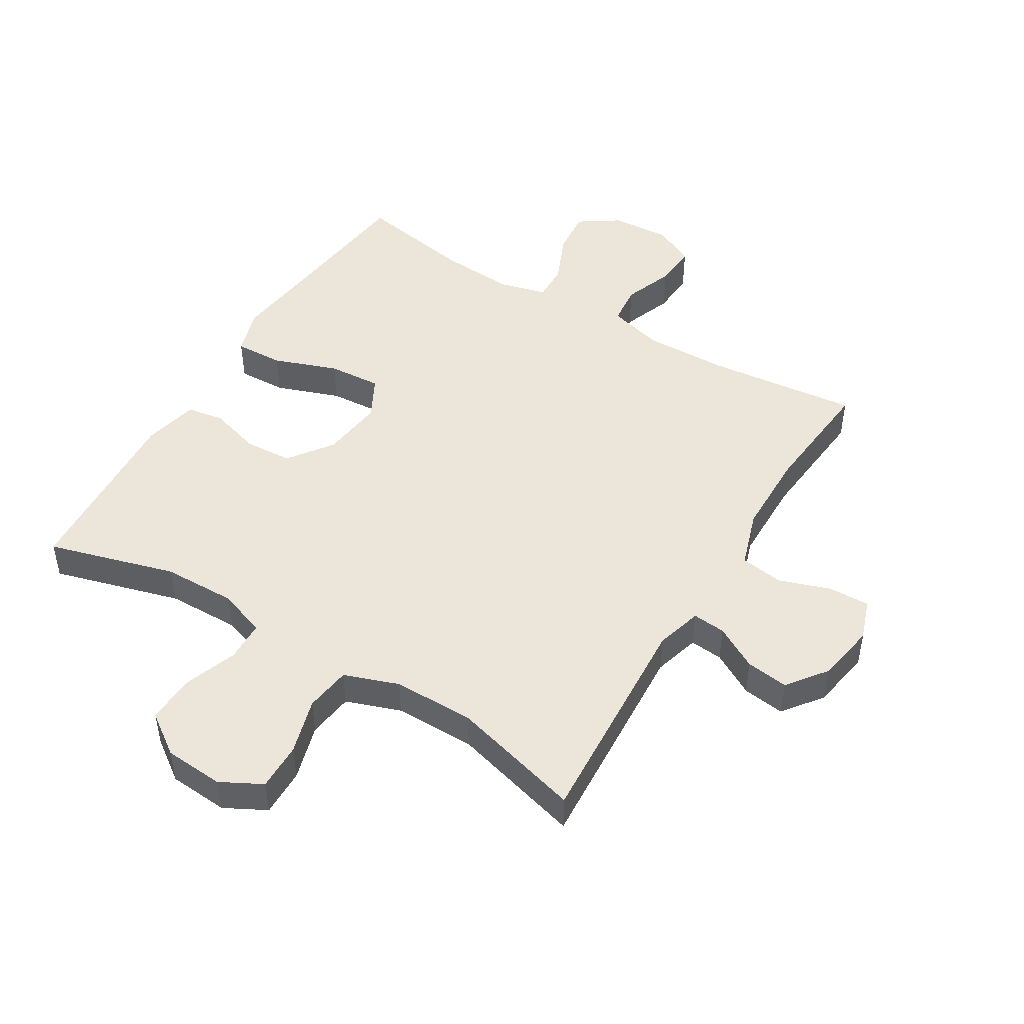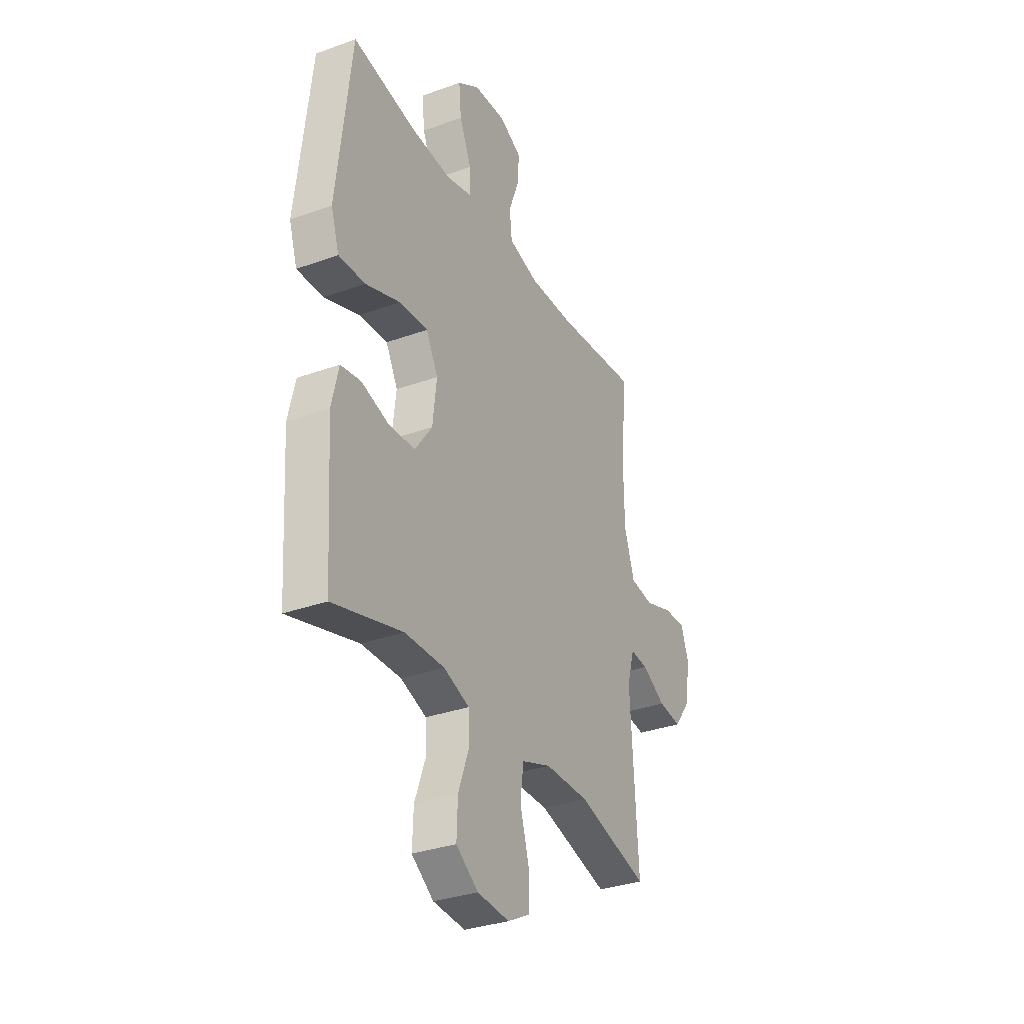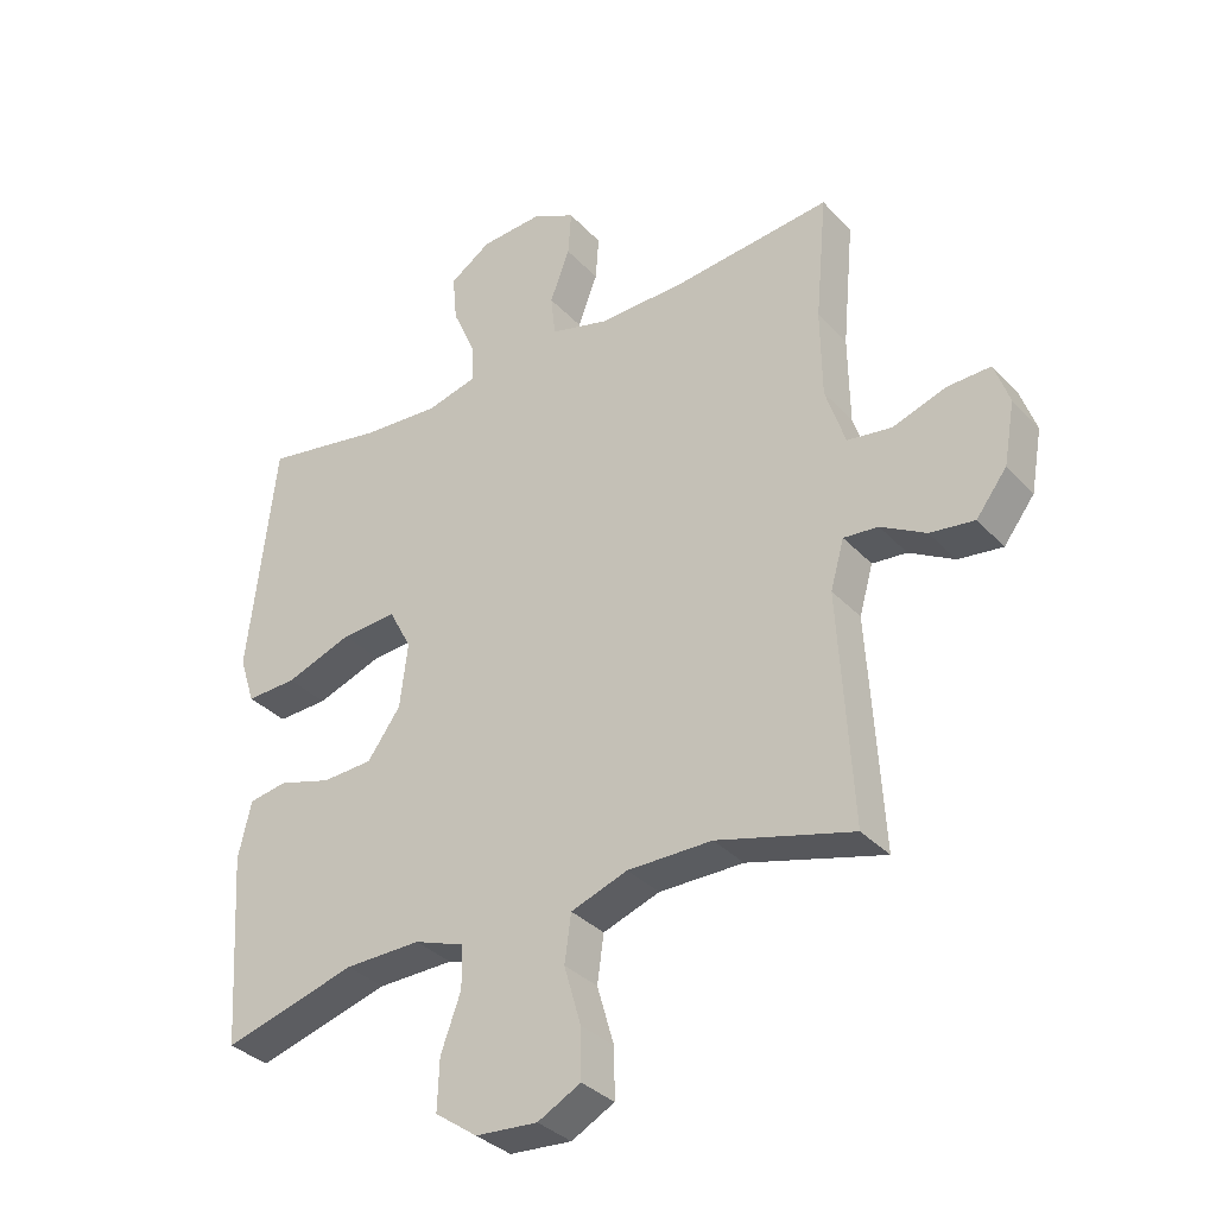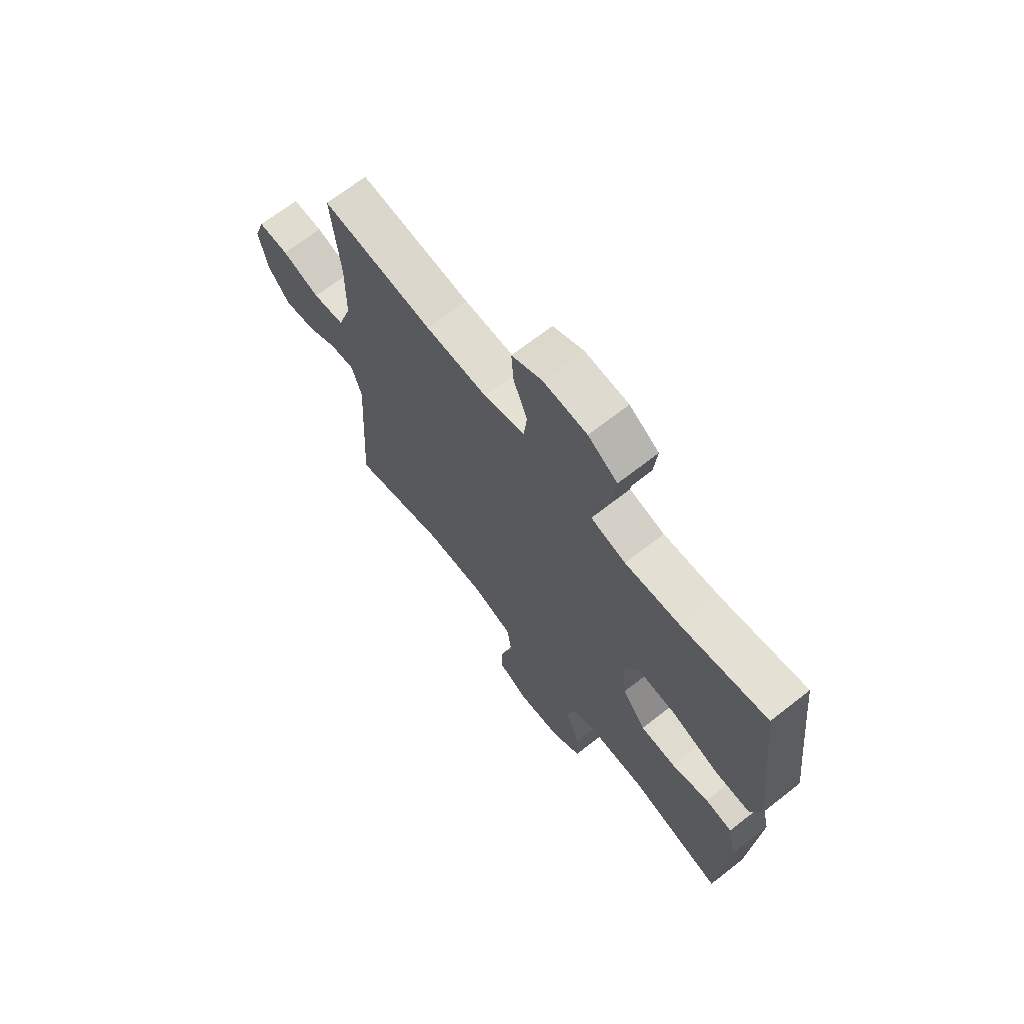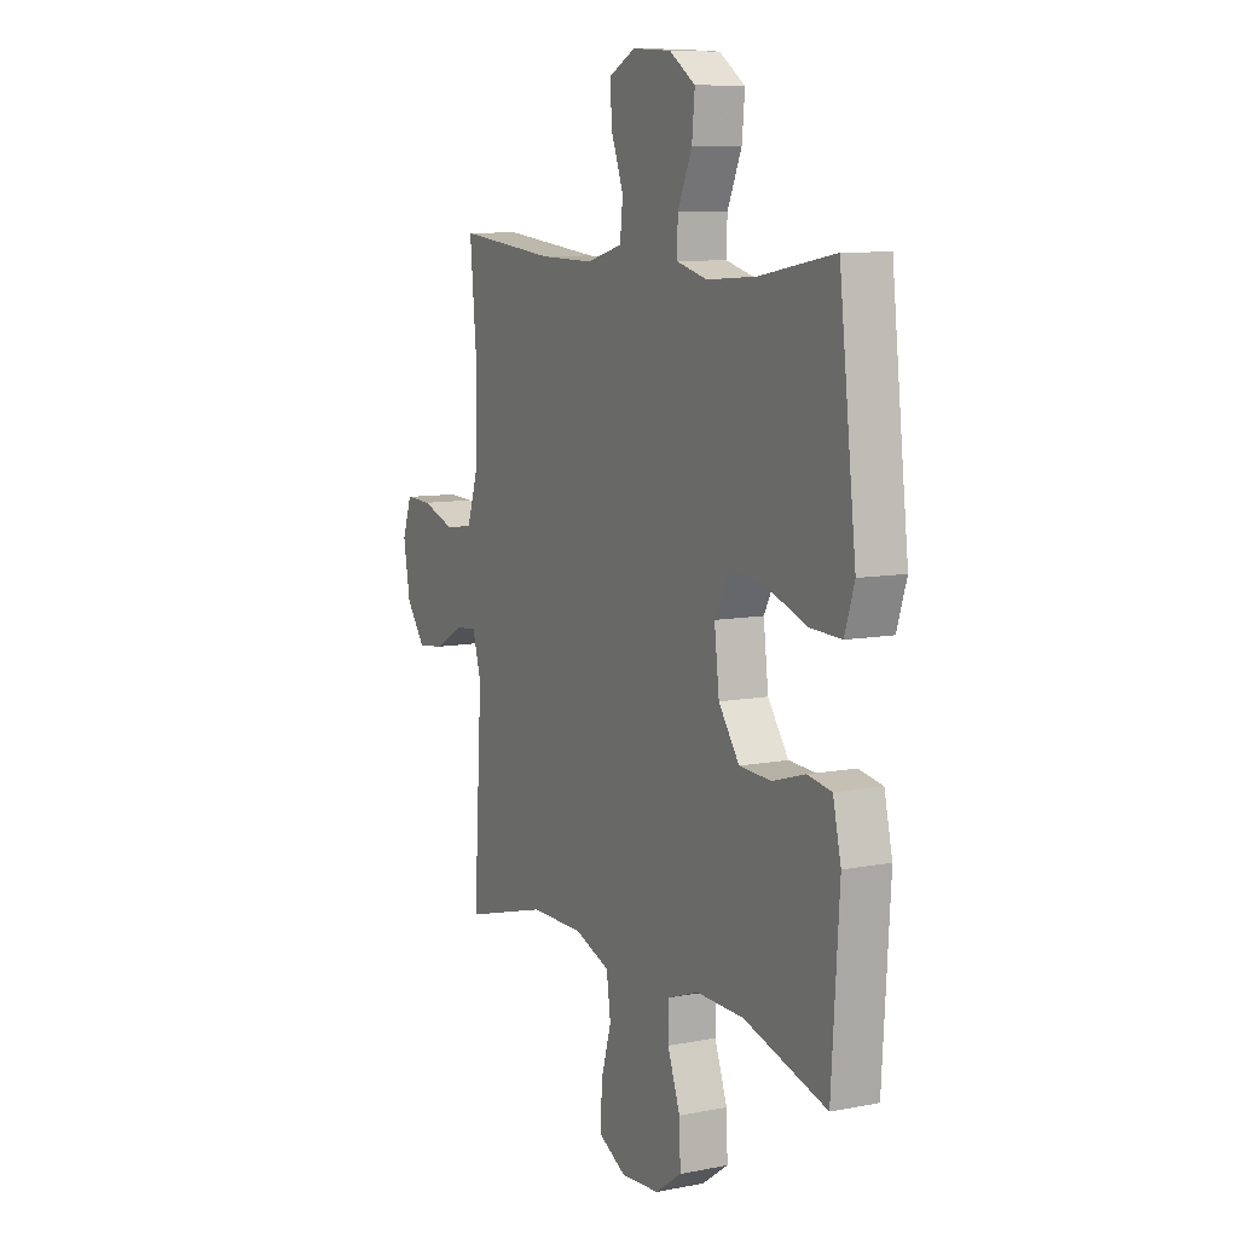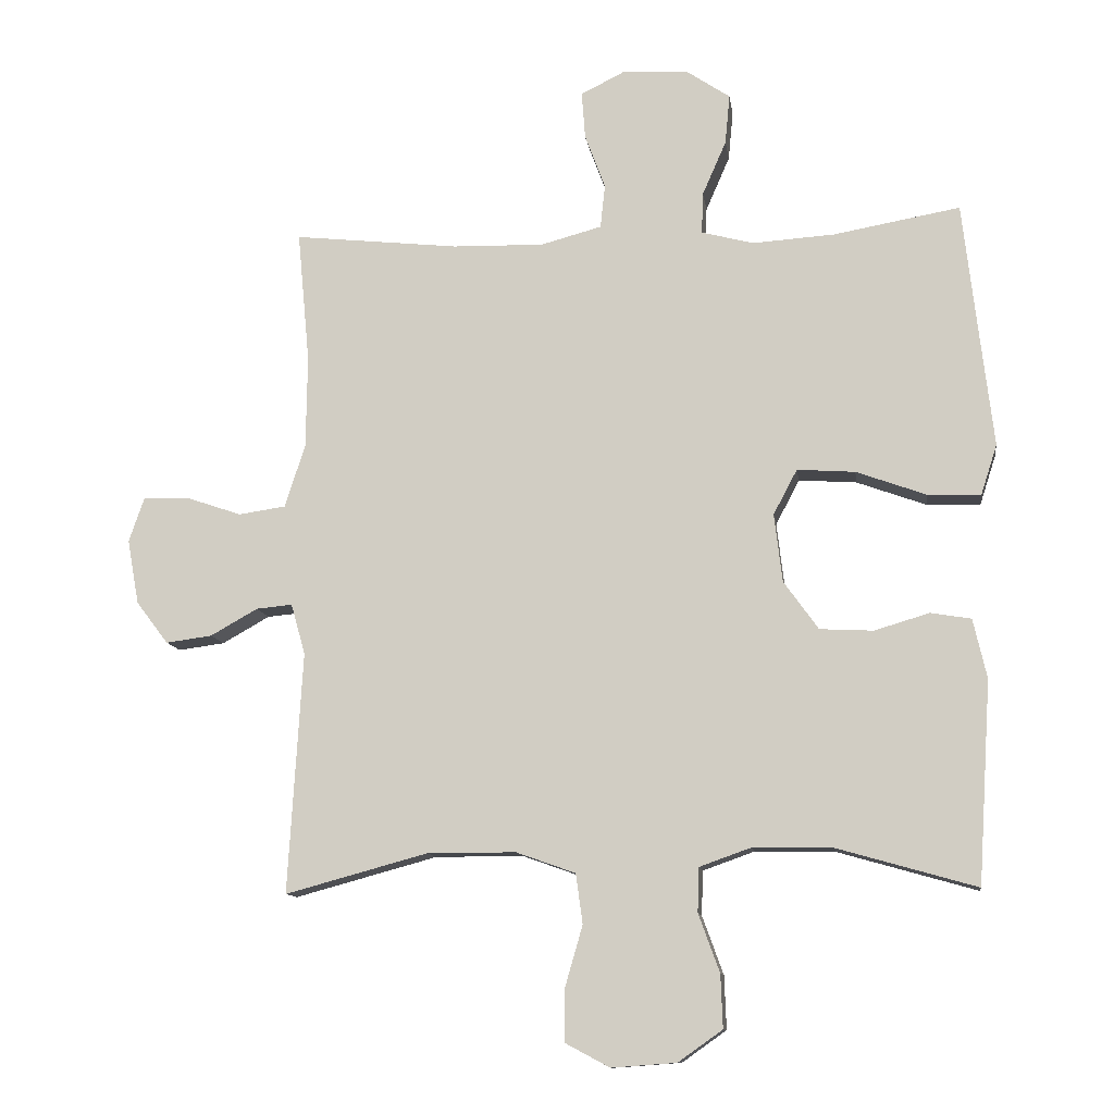
<metadata>
{"format":"obj","ext":"obj","renderer":"f3d","projection":"perspective","resolution":1024,"background":"white","views":[{"elev":47.7,"azim":-148.8,"up":"+Y"},{"elev":-32.7,"azim":116.6,"up":"+Z"},{"elev":-34.2,"azim":-144.1,"up":"+Z"},{"elev":68.6,"azim":51.9,"up":"+Z"},{"elev":9.1,"azim":62.7,"up":"+Z"},{"elev":-11.2,"azim":7.9,"up":"+Z"}]}
</metadata>
<code>
v 0.5 0.07 0.5
v 0.528 0.07 0.256
v 0.542 0.07 0.138
v 0.518 0.07 0.064
v 0.44 0.07 0.067
v 0.338 0.07 0.104
v 0.253 0.07 0.11
v 0.218 0.07 0.044
v 0.23 0.07 -0.056
v 0.281 0.07 -0.127
v 0.359 0.07 -0.131
v 0.44 0.07 -0.107
v 0.499 0.07 -0.117
v 0.519 0.07 -0.204
v 0.5 0.07 -0.5
v 0.296 0.07 -0.442
v 0.179 0.07 -0.44
v 0.103 0.07 -0.467
v 0.101 0.07 -0.532
v 0.132 0.07 -0.617
v 0.135 0.07 -0.695
v 0.07 0.07 -0.741
v -0.025 0.07 -0.748
v -0.091 0.07 -0.713
v -0.09 0.07 -0.637
v -0.064 0.07 -0.547
v -0.074 0.07 -0.474
v -0.161 0.07 -0.443
v -0.291 0.07 -0.443
v -0.5 0.07 -0.5
v -0.479 0.07 -0.146
v -0.5 0.07 -0.072
v -0.553 0.07 -0.077
v -0.622 0.07 -0.116
v -0.69 0.07 -0.125
v -0.737 0.07 -0.063
v -0.754 0.07 0.032
v -0.731 0.07 0.098
v -0.665 0.07 0.096
v -0.583 0.07 0.068
v -0.514 0.07 0.078
v -0.484 0.07 0.17
v -0.482 0.07 0.306
v -0.5 0.07 0.5
v -0.258 0.07 0.474
v -0.124 0.07 0.471
v -0.035 0.07 0.495
v -0.028 0.07 0.559
v -0.058 0.07 0.639
v -0.063 0.07 0.708
v 0.003 0.07 0.741
v 0.098 0.07 0.735
v 0.162 0.07 0.692
v 0.155 0.07 0.619
v 0.12 0.07 0.539
v 0.118 0.07 0.479
v 0.194 0.07 0.459
v 0.315 0.07 0.467
v 0.5 0 0.5
v 0.528 0 0.256
v 0.542 0 0.138
v 0.518 0 0.064
v 0.44 0 0.067
v 0.338 0 0.104
v 0.253 0 0.11
v 0.218 0 0.044
v 0.23 0 -0.056
v 0.281 0 -0.127
v 0.359 0 -0.131
v 0.44 0 -0.107
v 0.499 0 -0.117
v 0.519 0 -0.204
v 0.5 0 -0.5
v 0.296 0 -0.442
v 0.179 0 -0.44
v 0.103 0 -0.467
v 0.101 0 -0.532
v 0.132 0 -0.617
v 0.135 0 -0.695
v 0.07 0 -0.741
v -0.025 0 -0.748
v -0.091 0 -0.713
v -0.09 0 -0.637
v -0.064 0 -0.547
v -0.074 0 -0.474
v -0.161 0 -0.443
v -0.291 0 -0.443
v -0.5 0 -0.5
v -0.479 0 -0.146
v -0.5 0 -0.072
v -0.553 0 -0.077
v -0.622 0 -0.116
v -0.69 0 -0.125
v -0.737 0 -0.063
v -0.754 0 0.032
v -0.731 0 0.098
v -0.665 0 0.096
v -0.583 0 0.068
v -0.514 0 0.078
v -0.484 0 0.17
v -0.482 0 0.306
v -0.5 0 0.5
v -0.258 0 0.474
v -0.124 0 0.471
v -0.035 0 0.495
v -0.028 0 0.559
v -0.058 0 0.639
v -0.063 0 0.708
v 0.003 0 0.741
v 0.098 0 0.735
v 0.162 0 0.692
v 0.155 0 0.619
v 0.12 0 0.539
v 0.118 0 0.479
v 0.194 0 0.459
v 0.315 0 0.467
f 53 54 55
f 52 53 55
f 51 52 55
f 50 51 55
f 49 50 55
f 48 49 55
f 47 48 55 56
f 46 47 56 57
f 43 44 45
f 45 46 57
f 43 45 57
f 42 43 57
f 38 39 40
f 37 38 40
f 36 37 40
f 35 36 40
f 34 35 40
f 33 34 40
f 32 33 40 41
f 42 57 58
f 41 42 58
f 32 41 58
f 31 32 58
f 24 25 26
f 23 24 26
f 22 23 26
f 21 22 26
f 20 21 26
f 19 20 26
f 18 19 26 27
f 17 18 27 28
f 14 15 16
f 13 14 16
f 12 13 16
f 11 12 16
f 10 11 16 17
f 17 28 29
f 10 17 29
f 9 10 29
f 4 5 6
f 3 4 6
f 2 3 6
f 2 6 7
f 1 2 7
f 58 1 7
f 31 58 7 8
f 29 30 31
f 9 29 31
f 8 9 31
f 113 112 111
f 113 111 110
f 113 110 109
f 113 109 108
f 113 108 107
f 113 107 106
f 114 113 106 105
f 115 114 105 104
f 103 102 101
f 115 104 103
f 115 103 101
f 115 101 100
f 98 97 96
f 98 96 95
f 98 95 94
f 98 94 93
f 98 93 92
f 98 92 91
f 99 98 91 90
f 116 115 100
f 116 100 99
f 116 99 90
f 116 90 89
f 84 83 82
f 84 82 81
f 84 81 80
f 84 80 79
f 84 79 78
f 84 78 77
f 85 84 77 76
f 86 85 76 75
f 74 73 72
f 74 72 71
f 74 71 70
f 74 70 69
f 75 74 69 68
f 87 86 75
f 87 75 68
f 87 68 67
f 64 63 62
f 64 62 61
f 64 61 60
f 65 64 60
f 65 60 59
f 65 59 116
f 66 65 116 89
f 89 88 87
f 89 87 67
f 89 67 66
f 1 59 60 2
f 2 60 61 3
f 3 61 62 4
f 4 62 63 5
f 5 63 64 6
f 6 64 65 7
f 7 65 66 8
f 8 66 67 9
f 9 67 68 10
f 10 68 69 11
f 11 69 70 12
f 12 70 71 13
f 13 71 72 14
f 14 72 73 15
f 15 73 74 16
f 16 74 75 17
f 17 75 76 18
f 18 76 77 19
f 19 77 78 20
f 20 78 79 21
f 21 79 80 22
f 22 80 81 23
f 23 81 82 24
f 24 82 83 25
f 25 83 84 26
f 26 84 85 27
f 27 85 86 28
f 28 86 87 29
f 29 87 88 30
f 30 88 89 31
f 31 89 90 32
f 32 90 91 33
f 33 91 92 34
f 34 92 93 35
f 35 93 94 36
f 36 94 95 37
f 37 95 96 38
f 38 96 97 39
f 39 97 98 40
f 40 98 99 41
f 41 99 100 42
f 42 100 101 43
f 43 101 102 44
f 44 102 103 45
f 45 103 104 46
f 46 104 105 47
f 47 105 106 48
f 48 106 107 49
f 49 107 108 50
f 50 108 109 51
f 51 109 110 52
f 52 110 111 53
f 53 111 112 54
f 54 112 113 55
f 55 113 114 56
f 56 114 115 57
f 57 115 116 58
f 58 116 59 1

</code>
